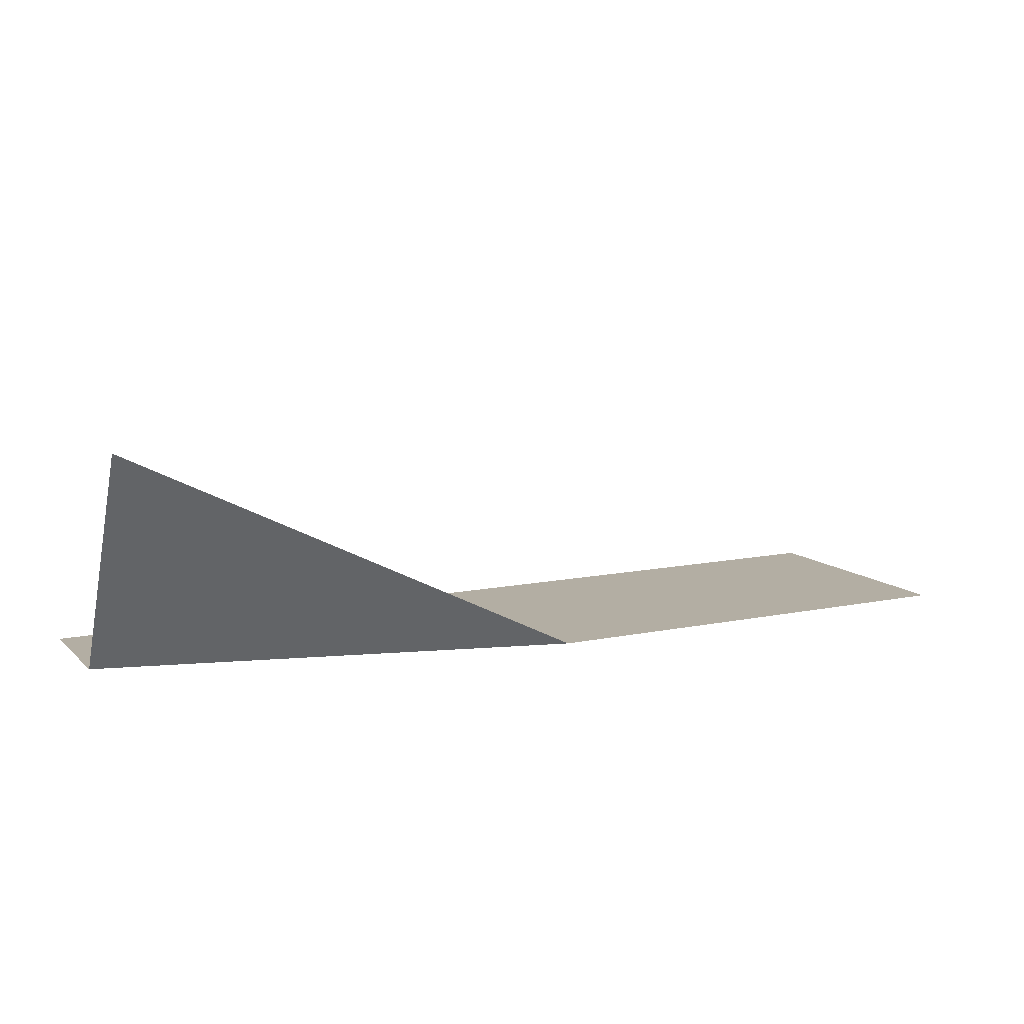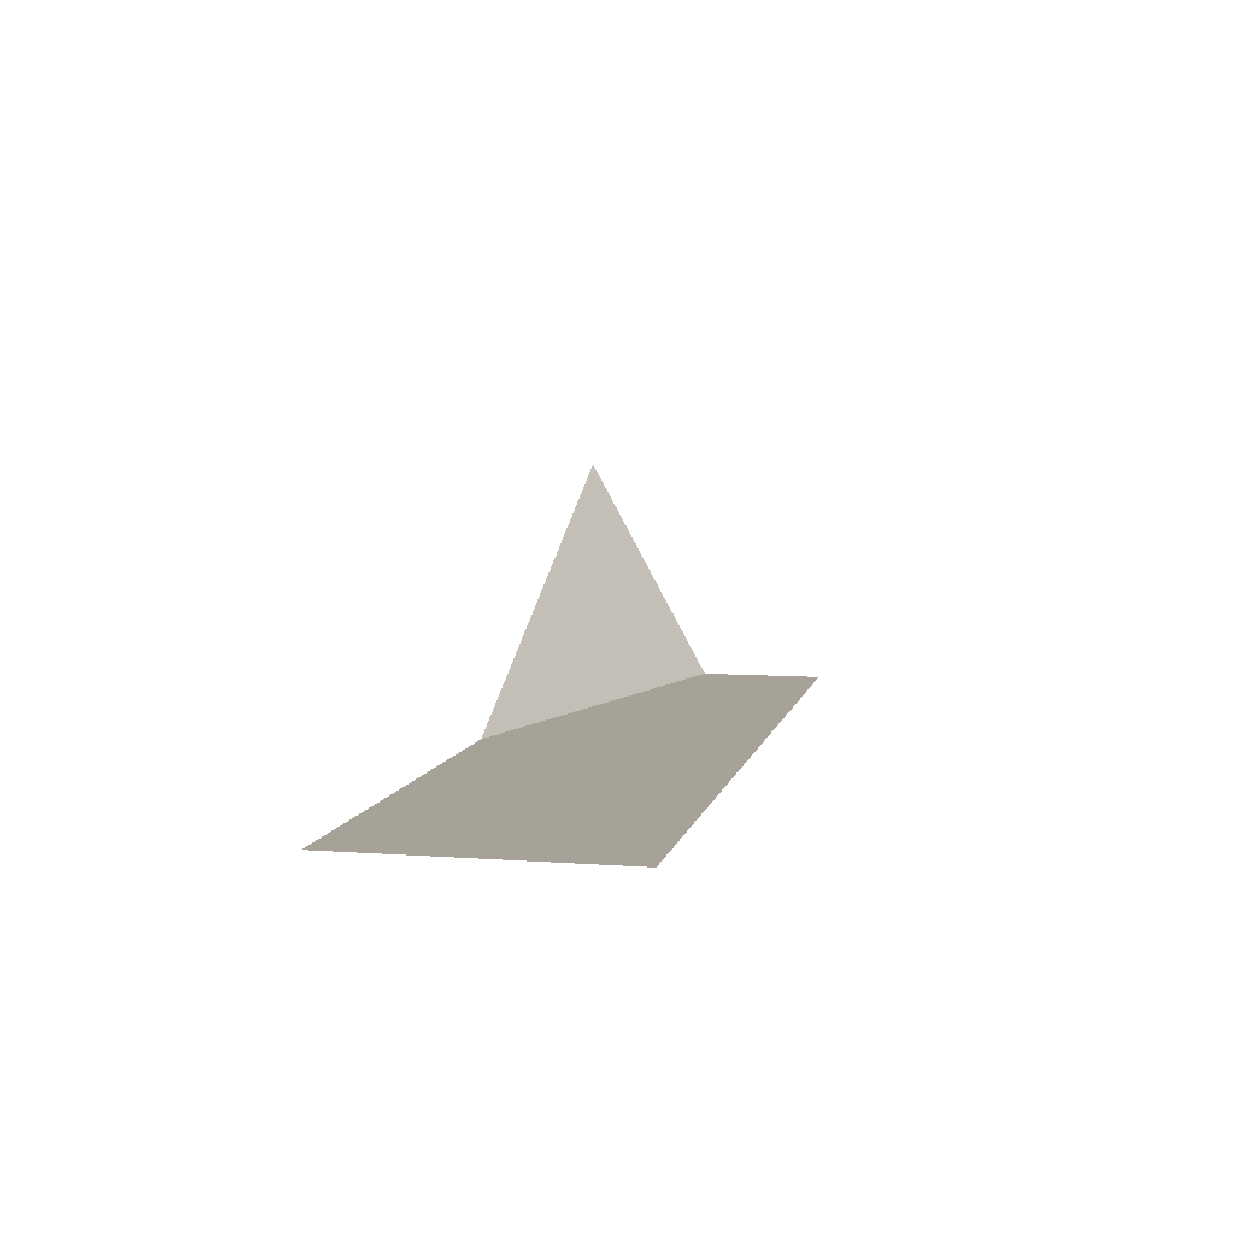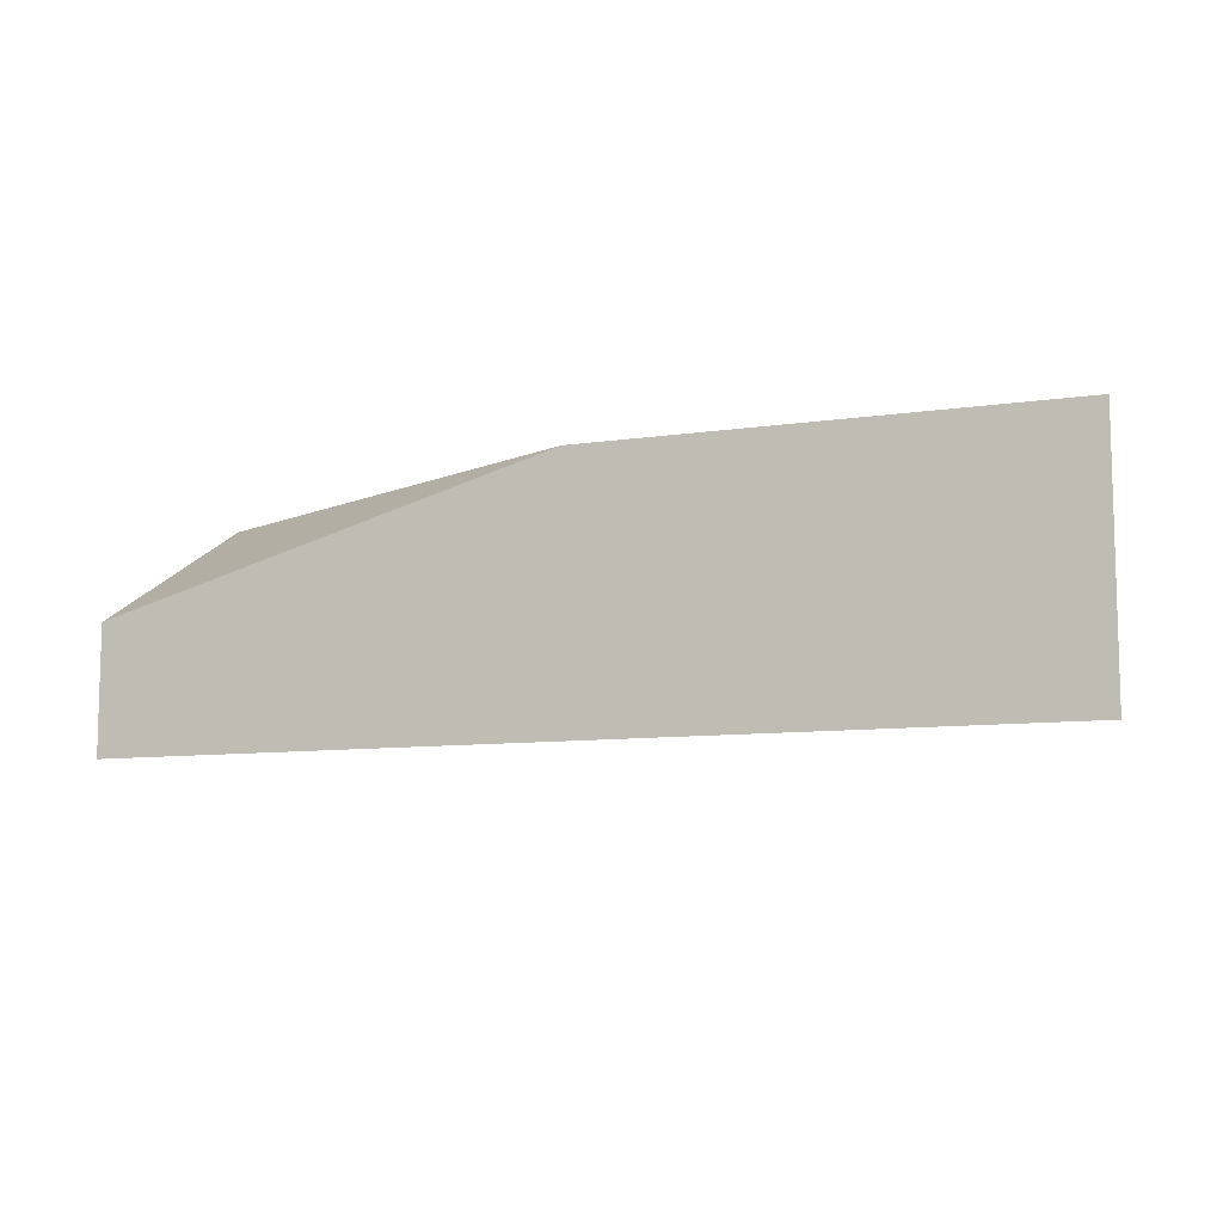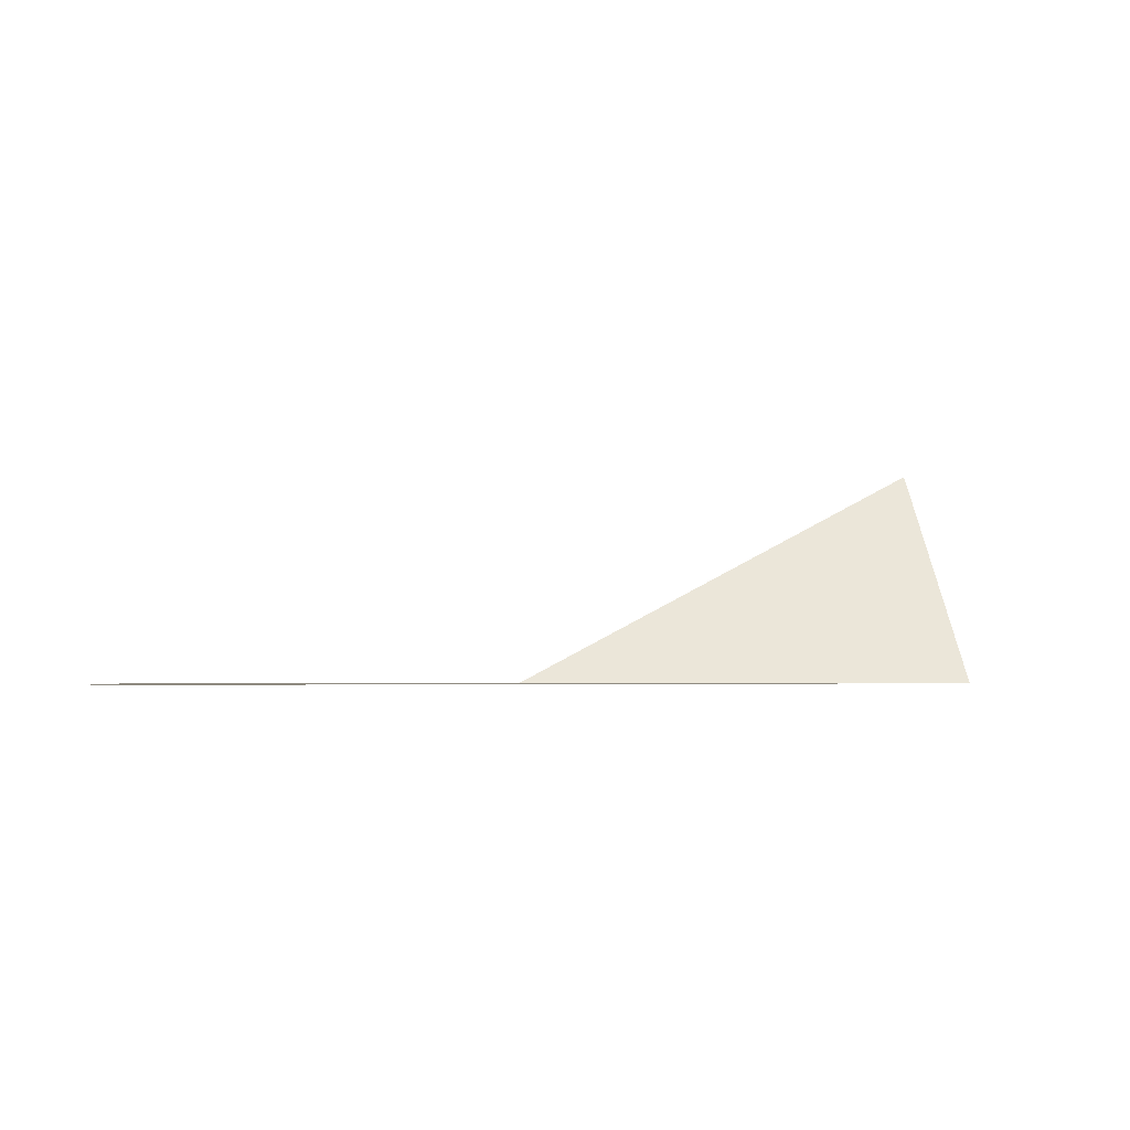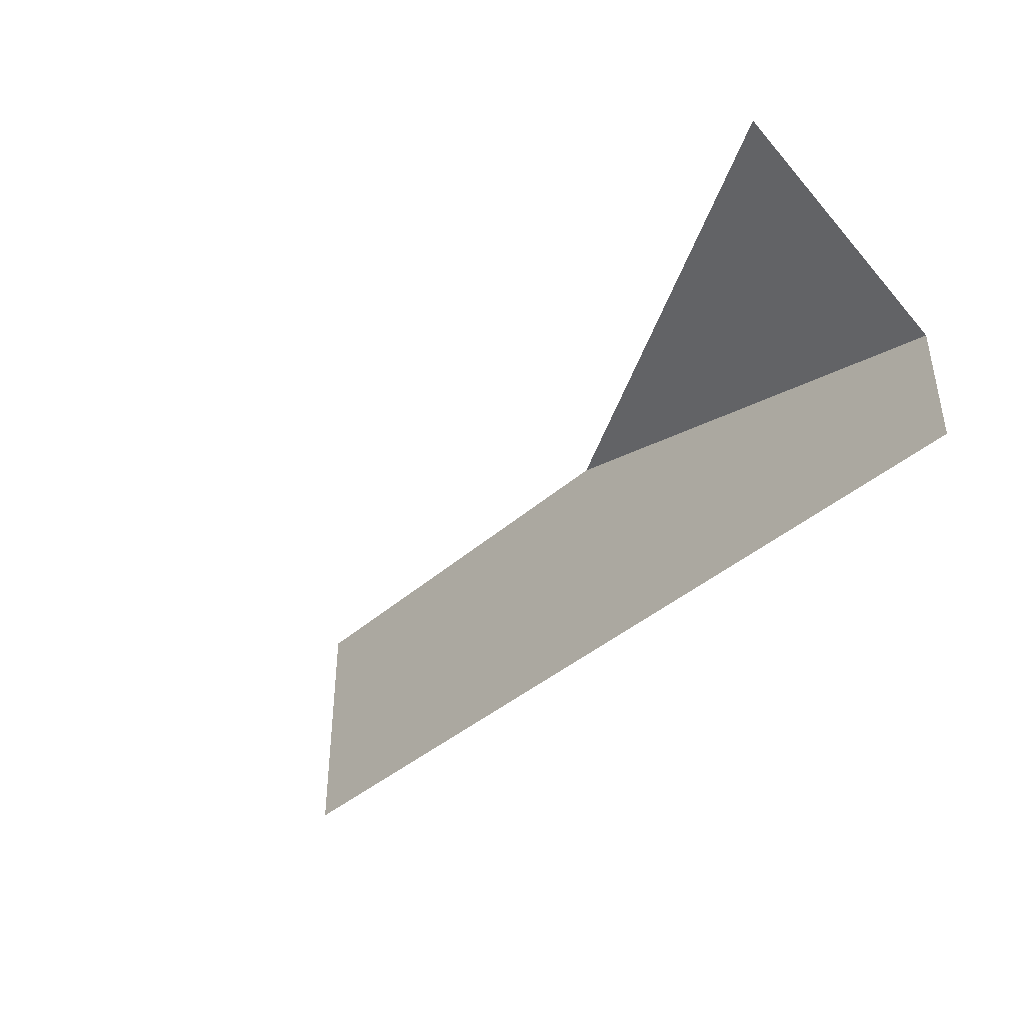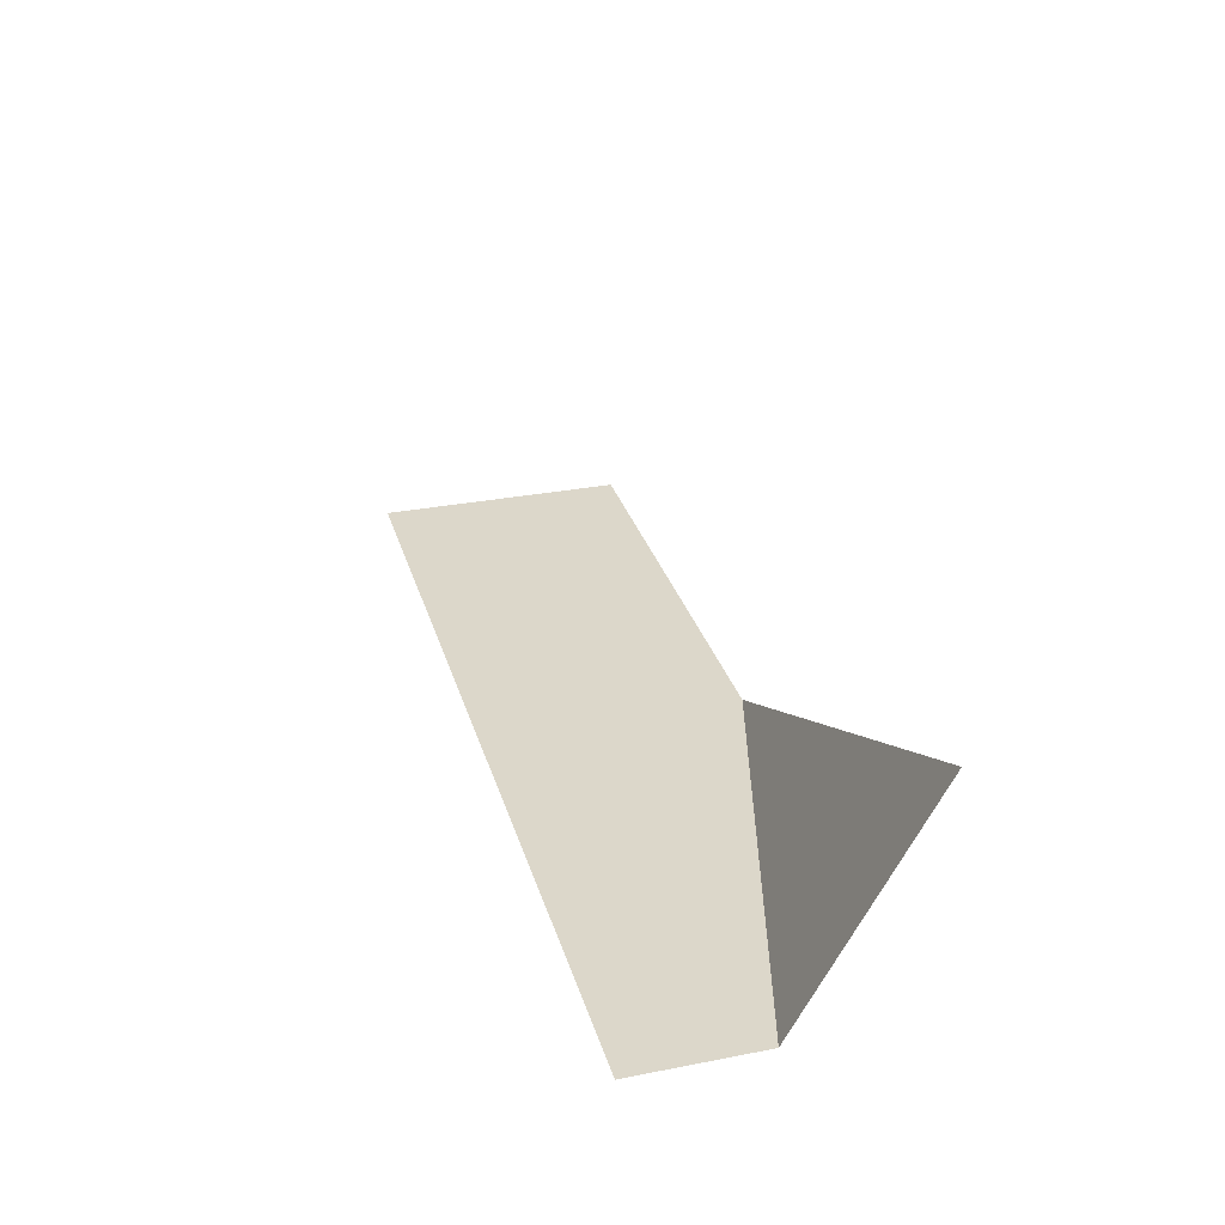
<metadata>
{"format":"obj","ext":"obj","renderer":"f3d","projection":"perspective","resolution":1024,"background":"white","views":[{"elev":11.0,"azim":153.1,"up":"+Z"},{"elev":6.6,"azim":-77.8,"up":"+Z"},{"elev":-9.0,"azim":-158.3,"up":"+Y"},{"elev":-3.2,"azim":-21.7,"up":"+Z"},{"elev":-39.8,"azim":47.7,"up":"+Y"},{"elev":30.5,"azim":74.4,"up":"+Z"}]}
</metadata>
<code>
v 0 0 0
v 0.002 0 0
v 0.004 0 0
v 0 0.00055 0
v 0.002 0.00055 0
v 0.004 0.00055 0
v 0 0.0011 0
v 0.002 0.0011 0
v 0.004 0.0011 0.001
f 1 2 4
f 2 5 4
f 2 3 5
f 3 6 5
f 4 5 7
f 5 8 7
f 5 6 8
f 6 9 8

</code>
